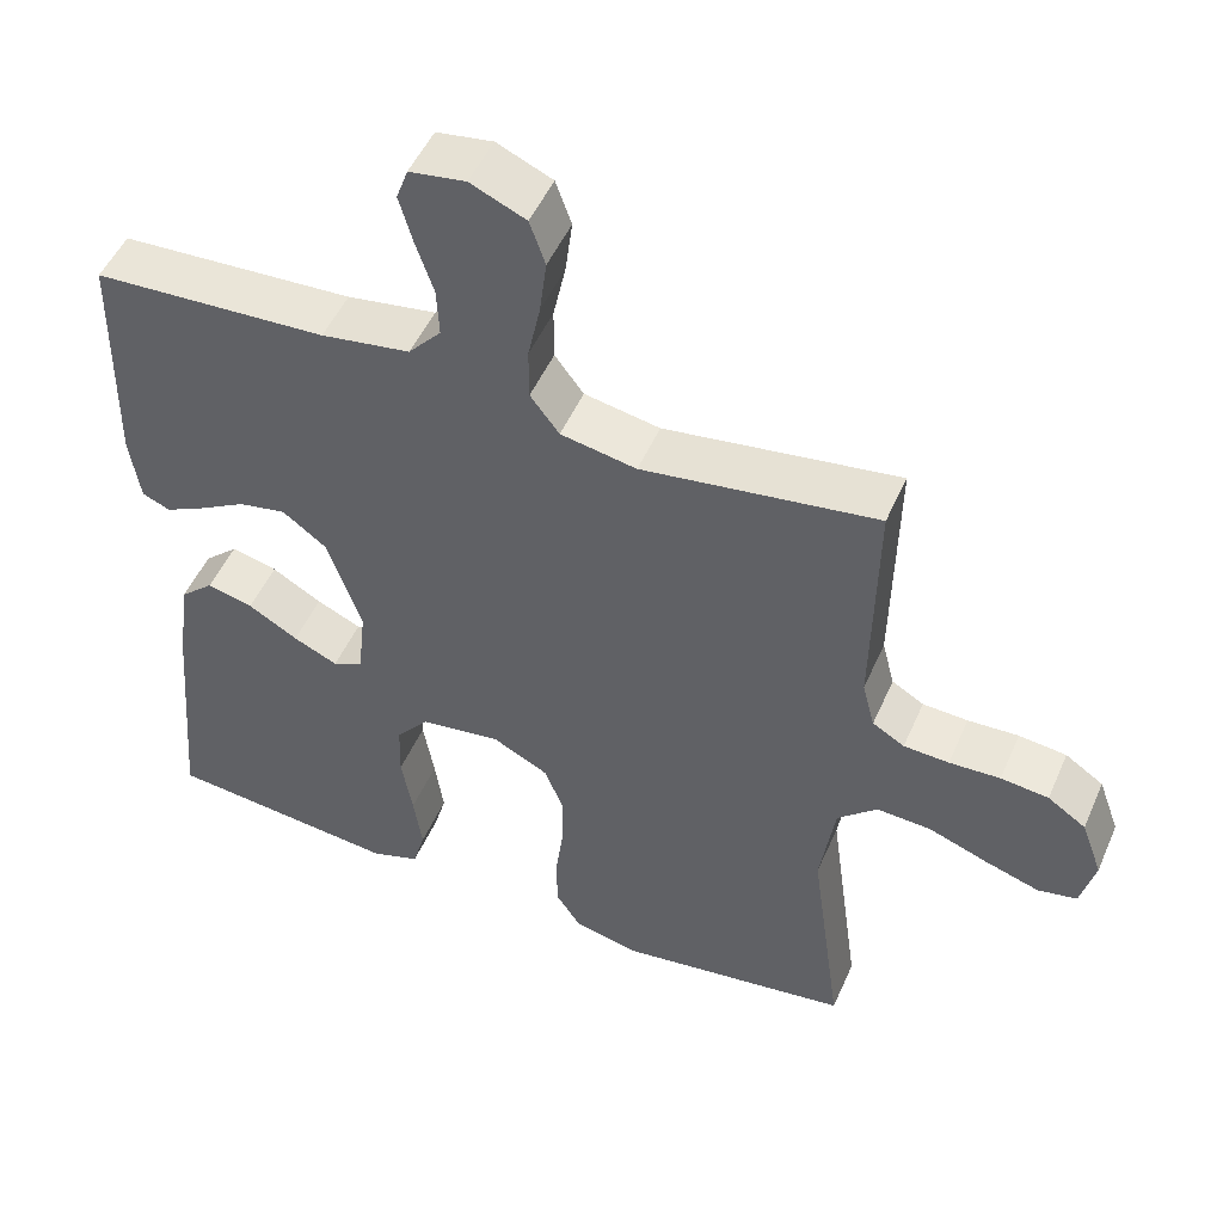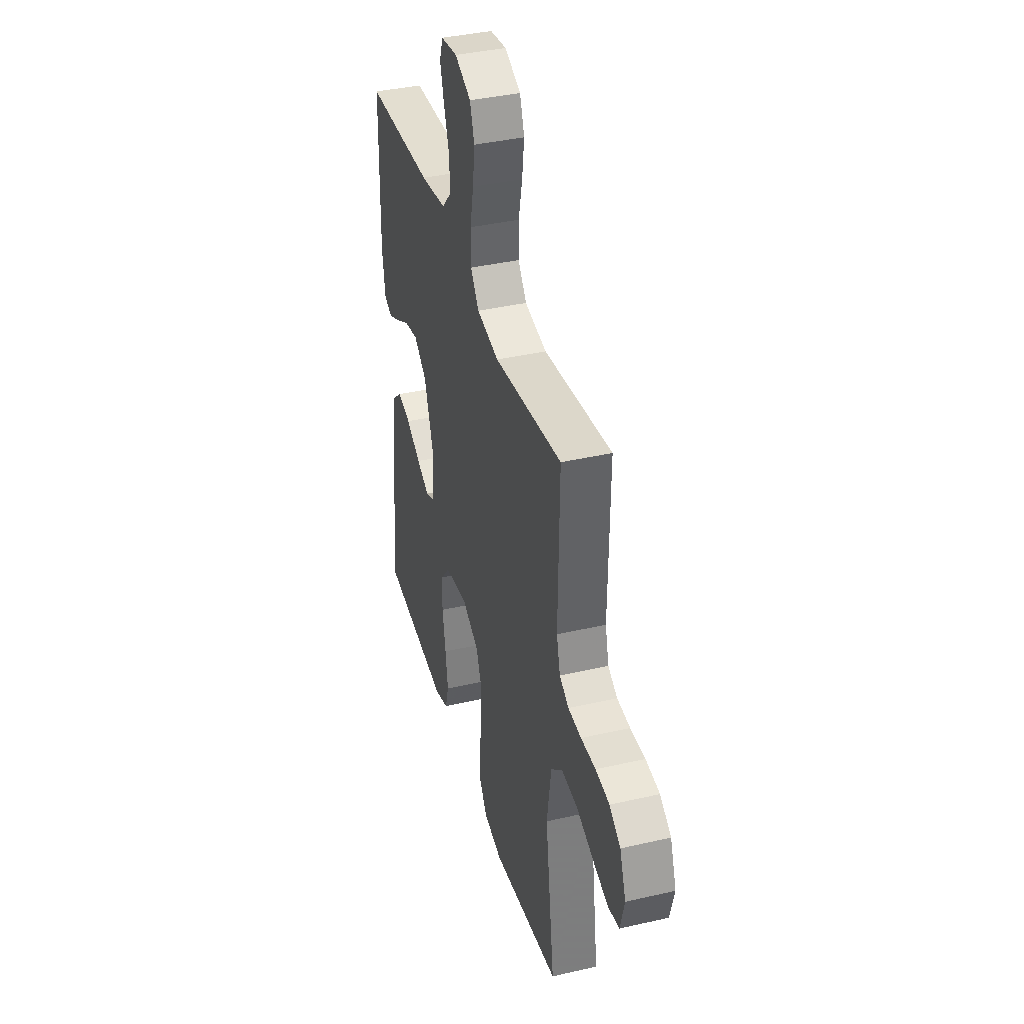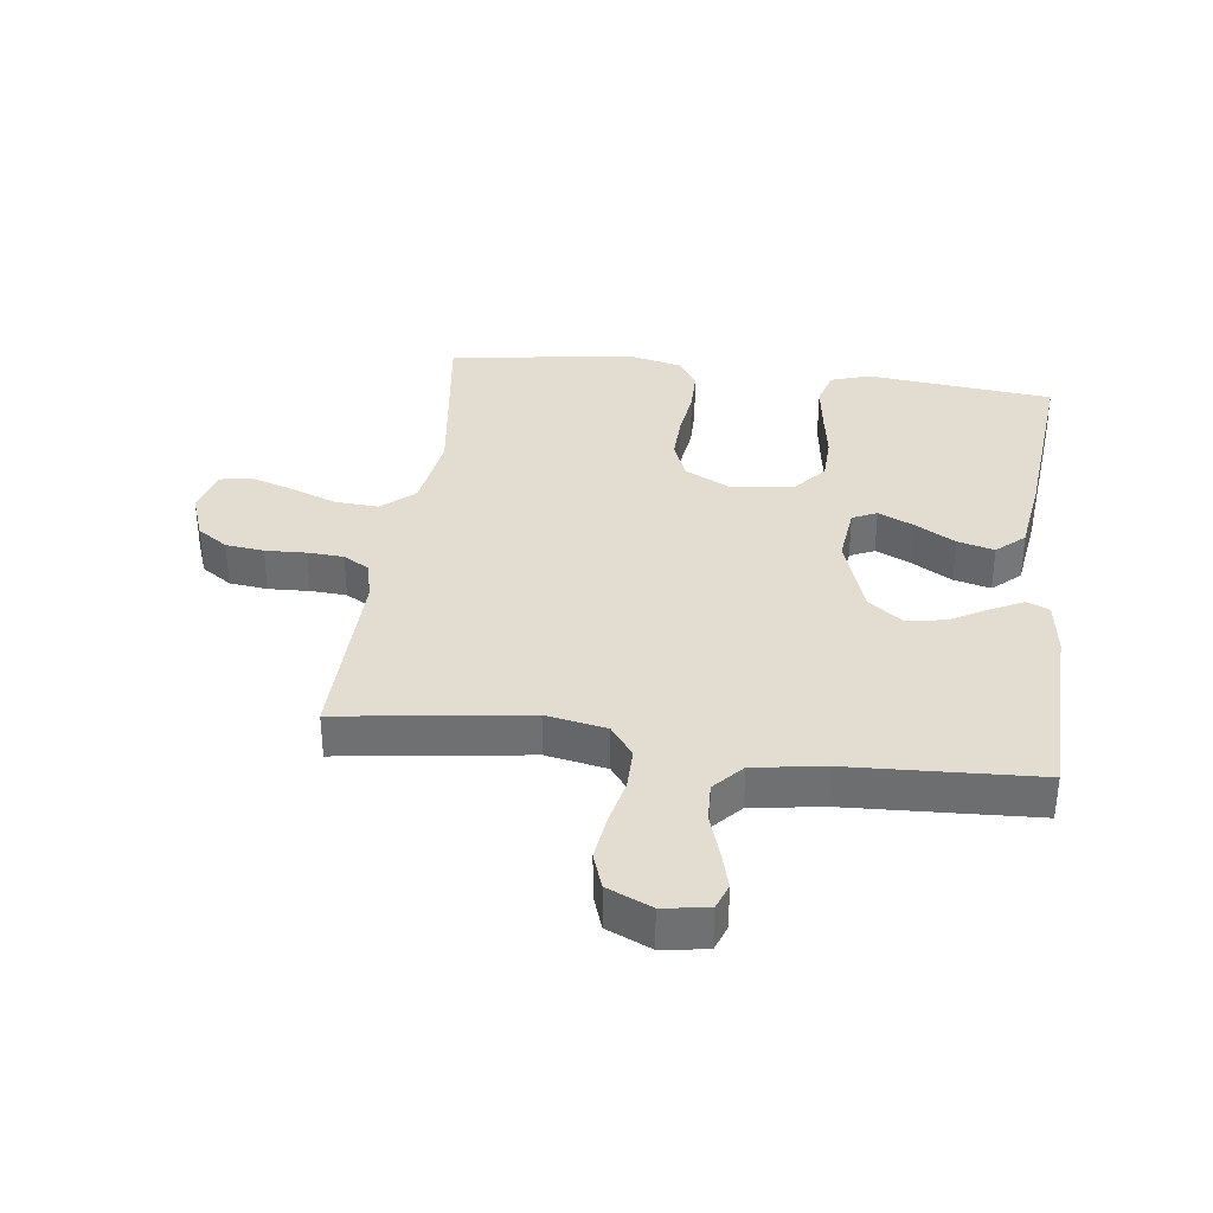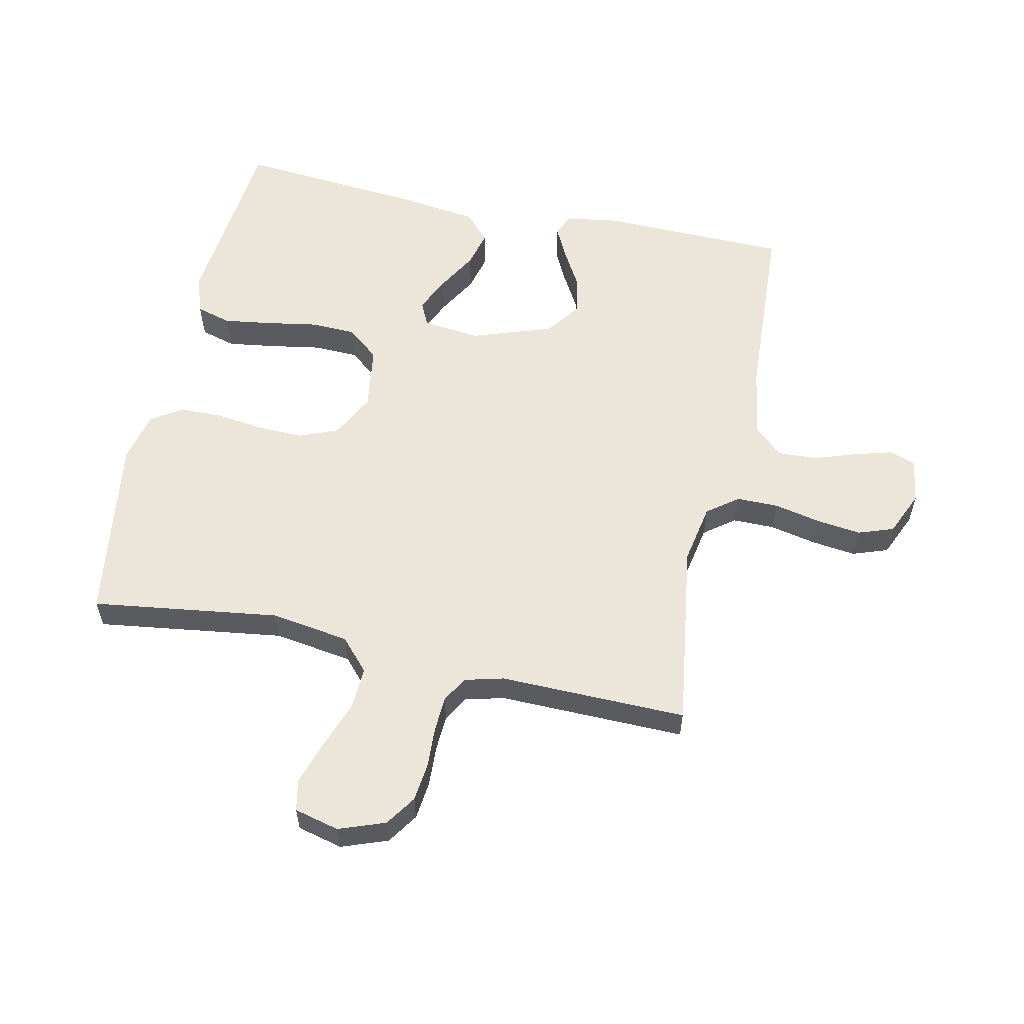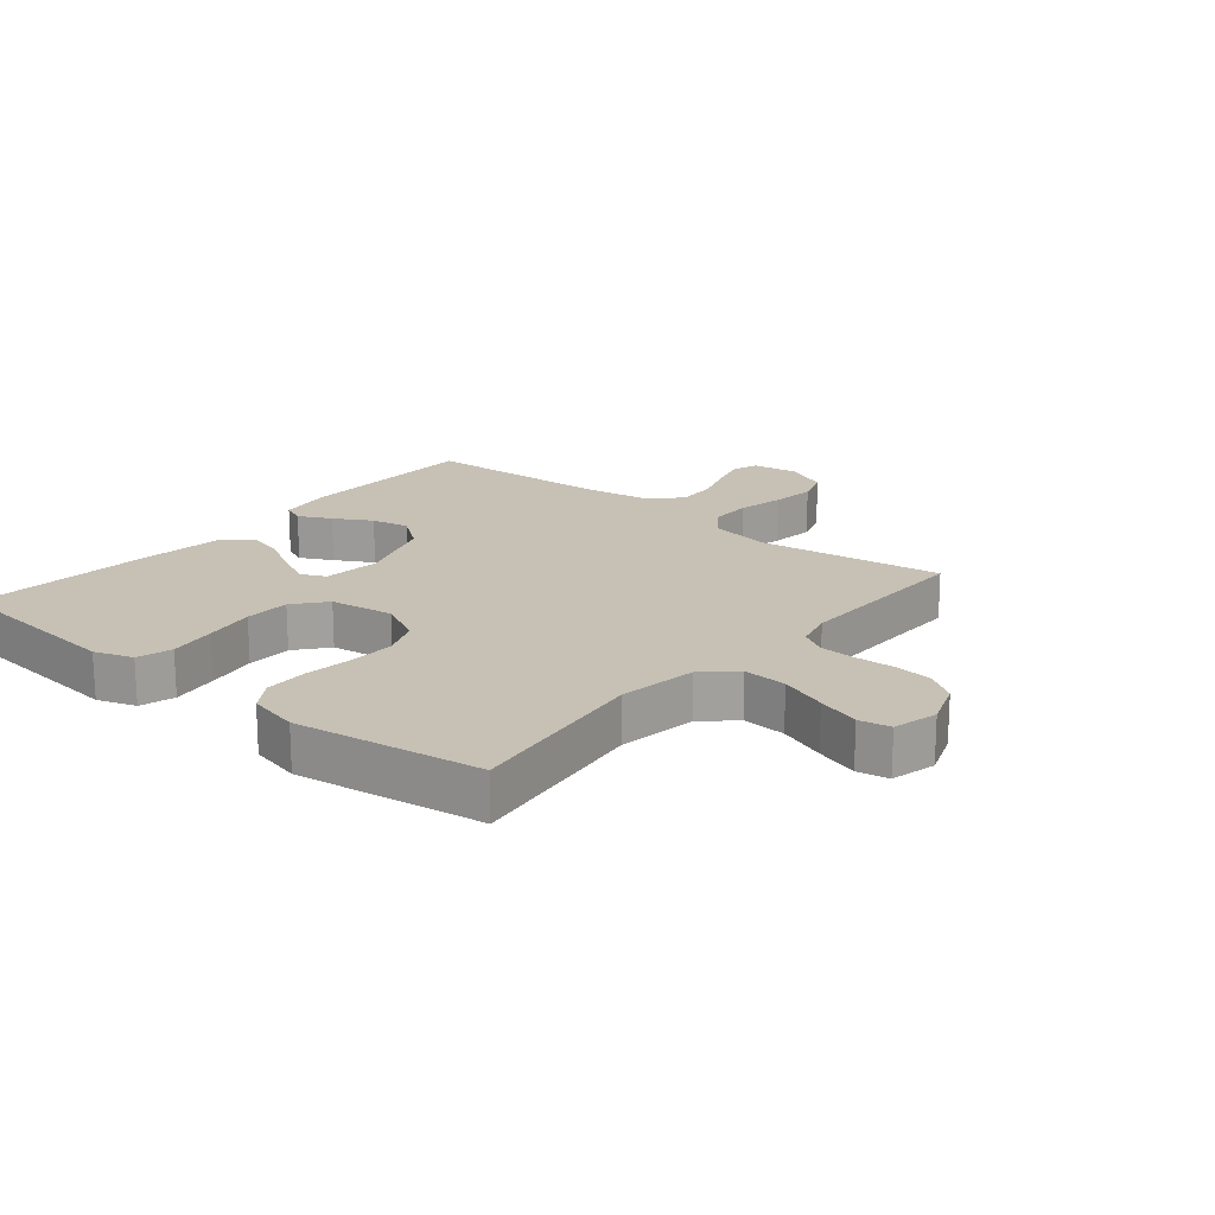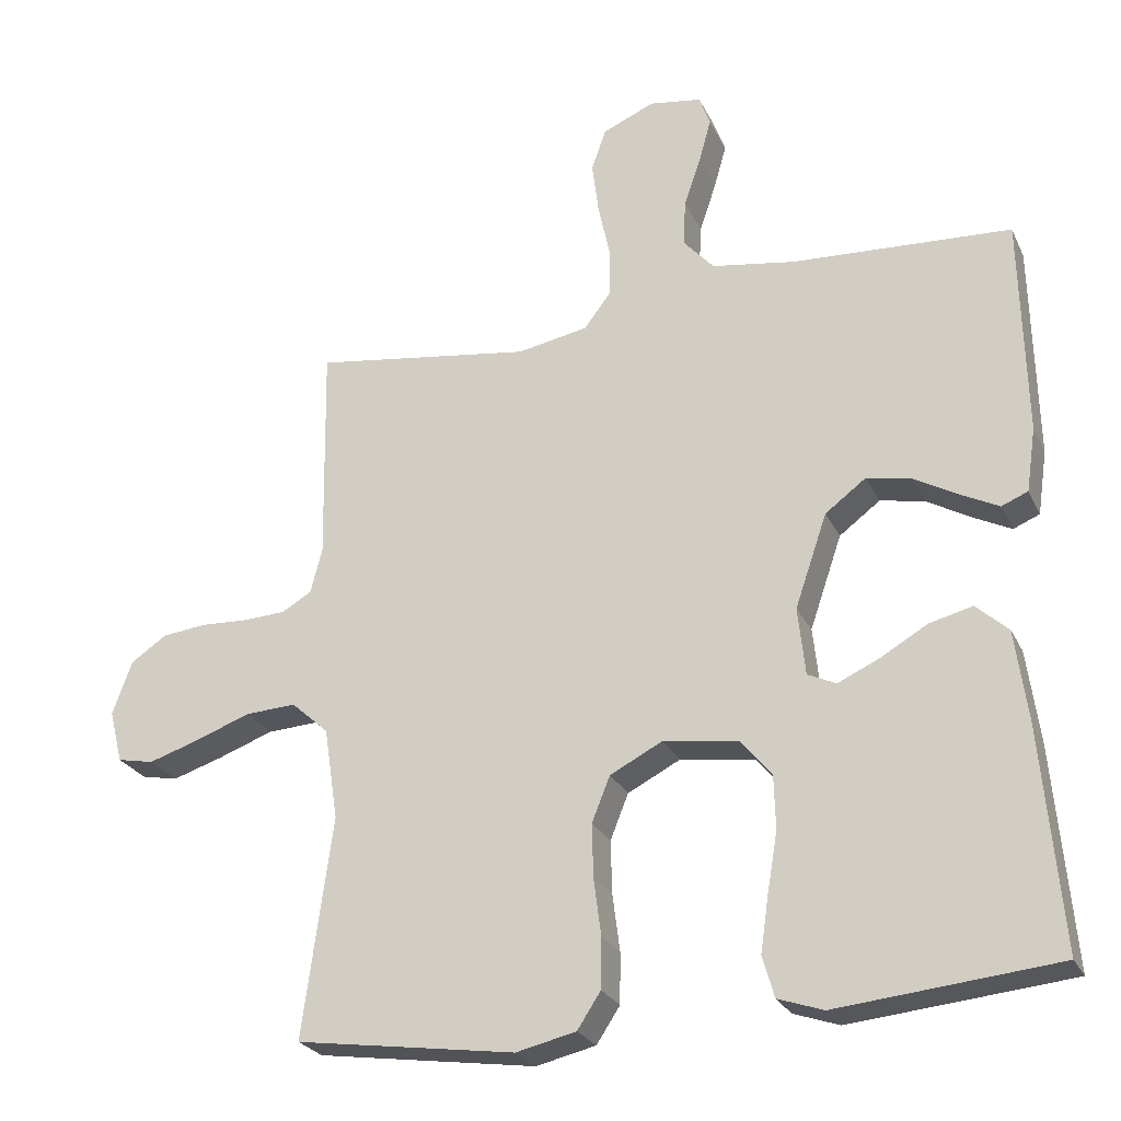
<metadata>
{"format":"obj","ext":"obj","renderer":"f3d","projection":"perspective","resolution":1024,"background":"white","views":[{"elev":50.1,"azim":-156.8,"up":"+Z"},{"elev":38.9,"azim":-106.1,"up":"+Z"},{"elev":35.2,"azim":7.6,"up":"+Y"},{"elev":57.6,"azim":-77.9,"up":"+Y"},{"elev":18.6,"azim":-140.4,"up":"+Y"},{"elev":-25.4,"azim":20.9,"up":"+Z"}]}
</metadata>
<code>
v -0.5 0.07 -0.5
v -0.459 0.07 -0.2
v -0.478 0.07 -0.074
v -0.529 0.07 -0.028
v -0.599 0.07 -0.032
v -0.675 0.07 -0.06
v -0.744 0.07 -0.082
v -0.794 0.07 -0.072
v -0.812 0.07 0
v -0.785 0.07 0.074
v -0.736 0.07 0.107
v -0.675 0.07 0.114
v -0.61 0.07 0.111
v -0.552 0.07 0.114
v -0.511 0.07 0.138
v -0.495 0.07 0.2
v -0.5 0.07 0.5
v -0.2 0.07 0.457
v -0.103 0.07 0.475
v -0.066 0.07 0.524
v -0.066 0.07 0.591
v -0.082 0.07 0.666
v -0.091 0.07 0.737
v -0.071 0.07 0.794
v 0 0.07 0.825
v 0.072 0.07 0.814
v 0.087 0.07 0.772
v 0.07 0.07 0.712
v 0.047 0.07 0.644
v 0.044 0.07 0.581
v 0.086 0.07 0.534
v 0.2 0.07 0.516
v 0.5 0.07 0.5
v 0.506 0.07 0.2
v 0.493 0.07 0.113
v 0.457 0.07 0.098
v 0.405 0.07 0.124
v 0.345 0.07 0.158
v 0.284 0.07 0.17
v 0.228 0.07 0.128
v 0.184 0.07 0
v 0.194 0.07 -0.093
v 0.233 0.07 -0.111
v 0.29 0.07 -0.085
v 0.354 0.07 -0.048
v 0.413 0.07 -0.033
v 0.457 0.07 -0.073
v 0.474 0.07 -0.2
v 0.5 0.07 -0.5
v 0.2 0.07 -0.53
v 0.138 0.07 -0.509
v 0.122 0.07 -0.453
v 0.133 0.07 -0.377
v 0.147 0.07 -0.295
v 0.145 0.07 -0.222
v 0.103 0.07 -0.171
v 0 0.07 -0.156
v -0.072 0.07 -0.193
v -0.097 0.07 -0.255
v -0.095 0.07 -0.329
v -0.085 0.07 -0.406
v -0.086 0.07 -0.475
v -0.118 0.07 -0.524
v -0.2 0.07 -0.543
v -0.5 0 -0.5
v -0.459 0 -0.2
v -0.478 0 -0.074
v -0.529 0 -0.028
v -0.599 0 -0.032
v -0.675 0 -0.06
v -0.744 0 -0.082
v -0.794 0 -0.072
v -0.812 0 0
v -0.785 0 0.074
v -0.736 0 0.107
v -0.675 0 0.114
v -0.61 0 0.111
v -0.552 0 0.114
v -0.511 0 0.138
v -0.495 0 0.2
v -0.5 0 0.5
v -0.2 0 0.457
v -0.103 0 0.475
v -0.066 0 0.524
v -0.066 0 0.591
v -0.082 0 0.666
v -0.091 0 0.737
v -0.071 0 0.794
v 0 0 0.825
v 0.072 0 0.814
v 0.087 0 0.772
v 0.07 0 0.712
v 0.047 0 0.644
v 0.044 0 0.581
v 0.086 0 0.534
v 0.2 0 0.516
v 0.5 0 0.5
v 0.506 0 0.2
v 0.493 0 0.113
v 0.457 0 0.098
v 0.405 0 0.124
v 0.345 0 0.158
v 0.284 0 0.17
v 0.228 0 0.128
v 0.184 0 0
v 0.194 0 -0.093
v 0.233 0 -0.111
v 0.29 0 -0.085
v 0.354 0 -0.048
v 0.413 0 -0.033
v 0.457 0 -0.073
v 0.474 0 -0.2
v 0.5 0 -0.5
v 0.2 0 -0.53
v 0.138 0 -0.509
v 0.122 0 -0.453
v 0.133 0 -0.377
v 0.147 0 -0.295
v 0.145 0 -0.222
v 0.103 0 -0.171
v 0 0 -0.156
v -0.072 0 -0.193
v -0.097 0 -0.255
v -0.095 0 -0.329
v -0.085 0 -0.406
v -0.086 0 -0.475
v -0.118 0 -0.524
v -0.2 0 -0.543
f 63 64 1 2
f 60 61 62 63
f 59 60 63 2
f 58 59 2 3
f 57 58 3 4
f 56 57 4
f 51 52 53 54
f 49 50 51 54
f 49 54 55
f 48 49 55 56
f 44 45 46 47
f 43 44 47 48
f 35 36 37 38
f 33 34 35 38
f 32 33 38 39
f 31 32 39 40
f 26 27 28 29
f 24 25 26 29
f 24 29 30
f 21 22 23 24
f 21 24 30
f 20 21 30 31
f 16 17 18
f 15 16 18 19
f 10 11 12 13
f 10 13 14
f 9 10 14
f 8 9 14
f 5 6 7 8
f 5 8 14 15
f 43 48 56 4
f 20 31 40 41
f 19 20 41 42
f 4 5 15 19
f 4 19 42
f 4 42 43
f 66 65 128 127
f 127 126 125 124
f 66 127 124 123
f 67 66 123 122
f 68 67 122 121
f 68 121 120
f 118 117 116 115
f 118 115 114 113
f 119 118 113
f 120 119 113 112
f 111 110 109 108
f 112 111 108 107
f 102 101 100 99
f 102 99 98 97
f 103 102 97 96
f 104 103 96 95
f 93 92 91 90
f 93 90 89 88
f 94 93 88
f 88 87 86 85
f 94 88 85
f 95 94 85 84
f 82 81 80
f 83 82 80 79
f 77 76 75 74
f 78 77 74
f 78 74 73
f 78 73 72
f 72 71 70 69
f 79 78 72 69
f 68 120 112 107
f 105 104 95 84
f 106 105 84 83
f 83 79 69 68
f 106 83 68
f 107 106 68
f 1 65 66 2
f 2 66 67 3
f 3 67 68 4
f 4 68 69 5
f 5 69 70 6
f 6 70 71 7
f 7 71 72 8
f 8 72 73 9
f 9 73 74 10
f 10 74 75 11
f 11 75 76 12
f 12 76 77 13
f 13 77 78 14
f 14 78 79 15
f 15 79 80 16
f 16 80 81 17
f 17 81 82 18
f 18 82 83 19
f 19 83 84 20
f 20 84 85 21
f 21 85 86 22
f 22 86 87 23
f 23 87 88 24
f 24 88 89 25
f 25 89 90 26
f 26 90 91 27
f 27 91 92 28
f 28 92 93 29
f 29 93 94 30
f 30 94 95 31
f 31 95 96 32
f 32 96 97 33
f 33 97 98 34
f 34 98 99 35
f 35 99 100 36
f 36 100 101 37
f 37 101 102 38
f 38 102 103 39
f 39 103 104 40
f 40 104 105 41
f 41 105 106 42
f 42 106 107 43
f 43 107 108 44
f 44 108 109 45
f 45 109 110 46
f 46 110 111 47
f 47 111 112 48
f 48 112 113 49
f 49 113 114 50
f 50 114 115 51
f 51 115 116 52
f 52 116 117 53
f 53 117 118 54
f 54 118 119 55
f 55 119 120 56
f 56 120 121 57
f 57 121 122 58
f 58 122 123 59
f 59 123 124 60
f 60 124 125 61
f 61 125 126 62
f 62 126 127 63
f 63 127 128 64
f 64 128 65 1

</code>
